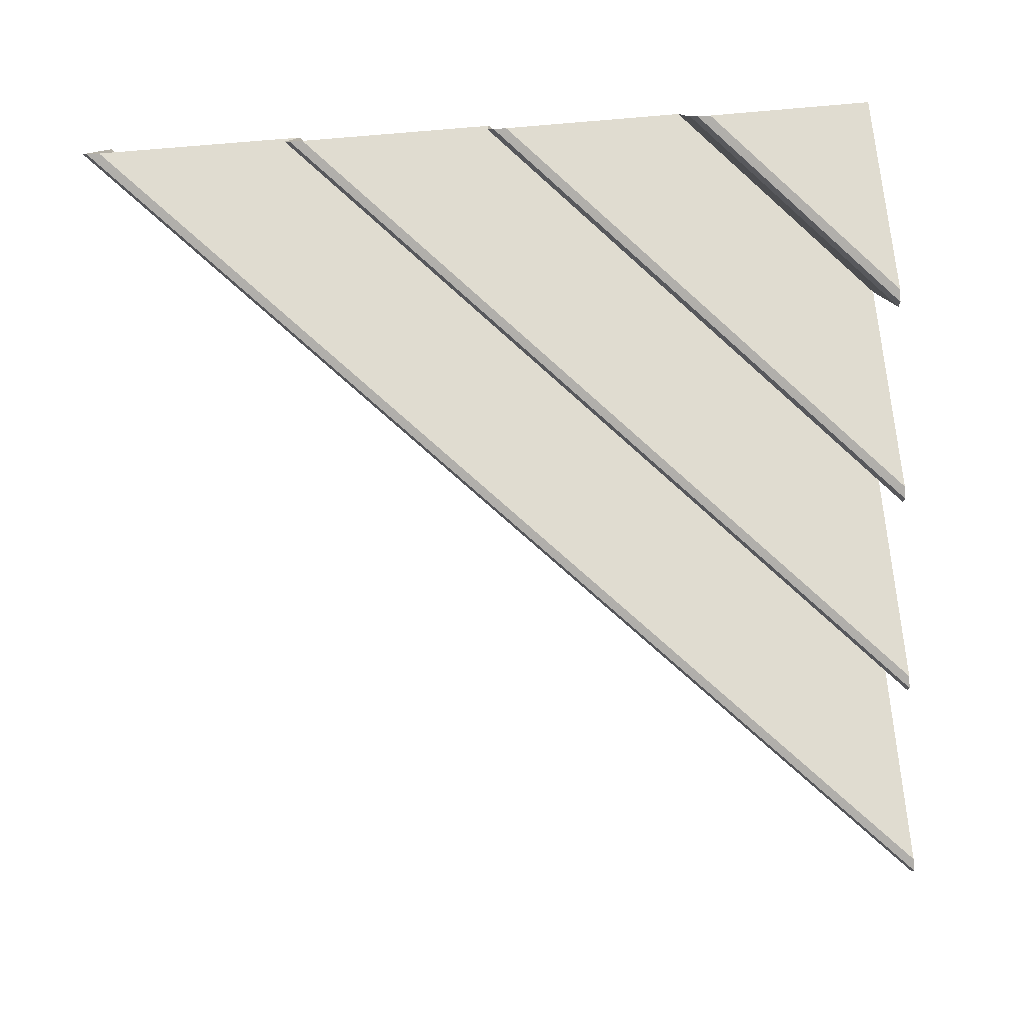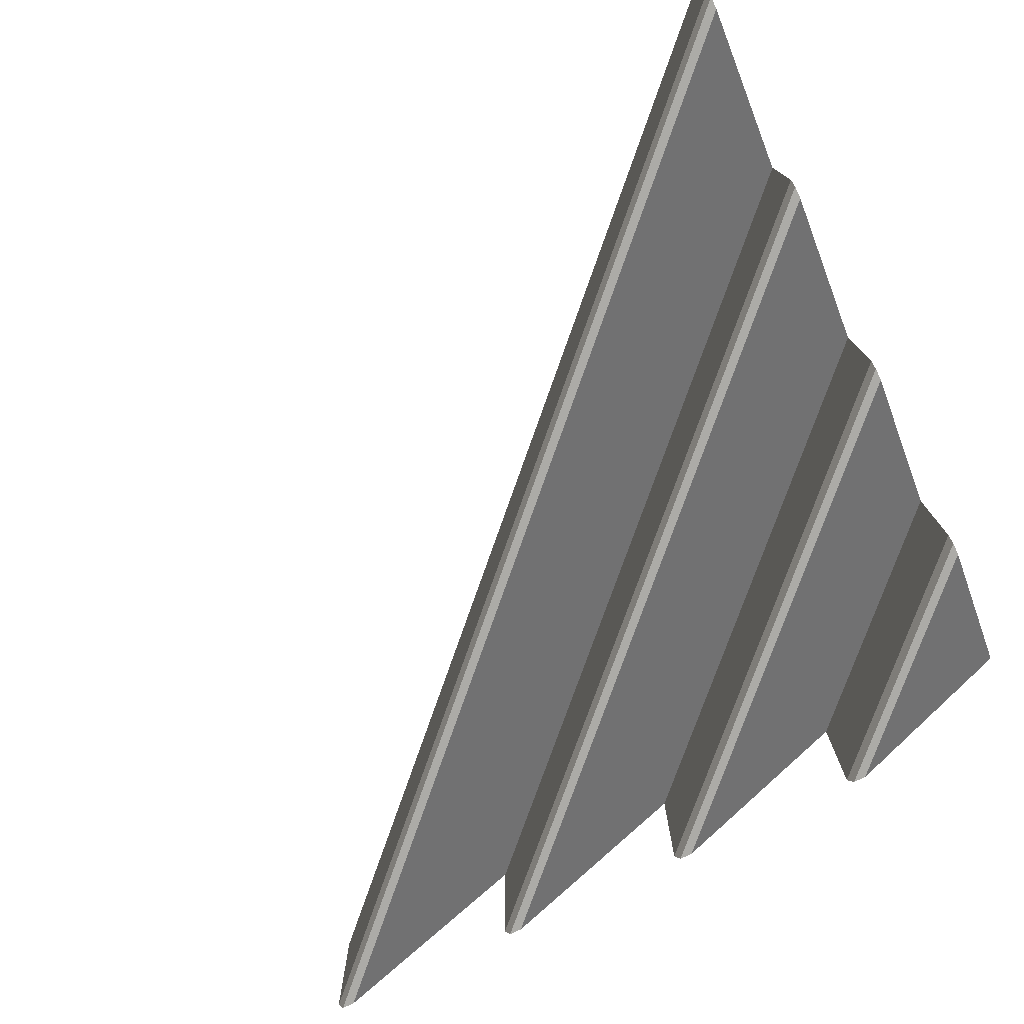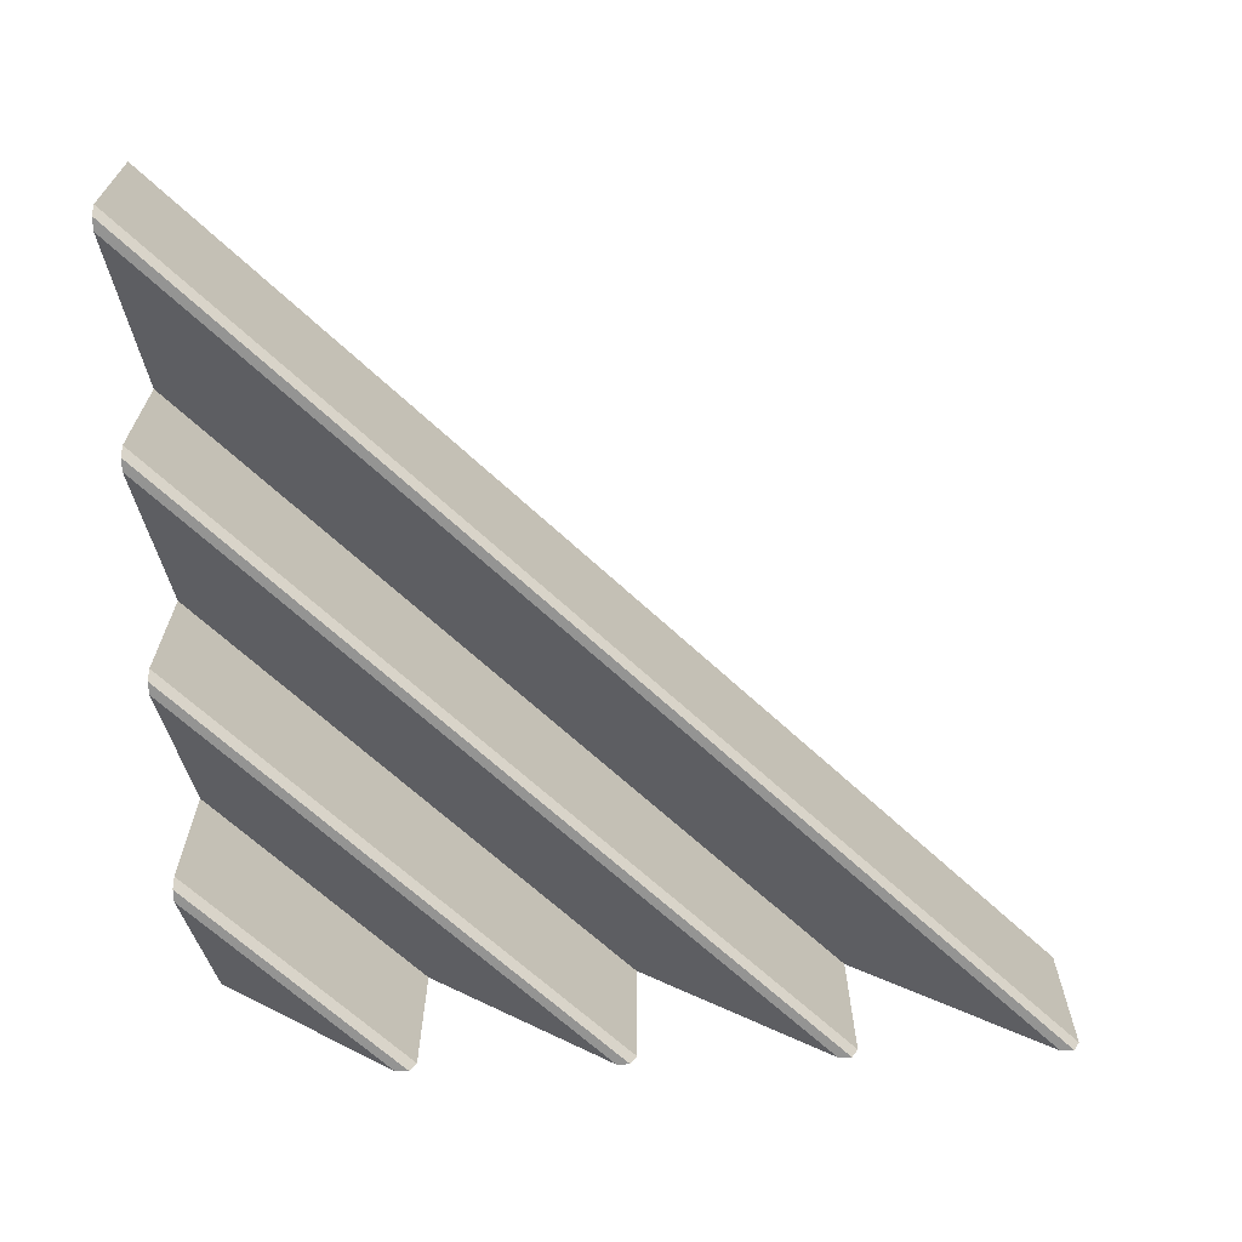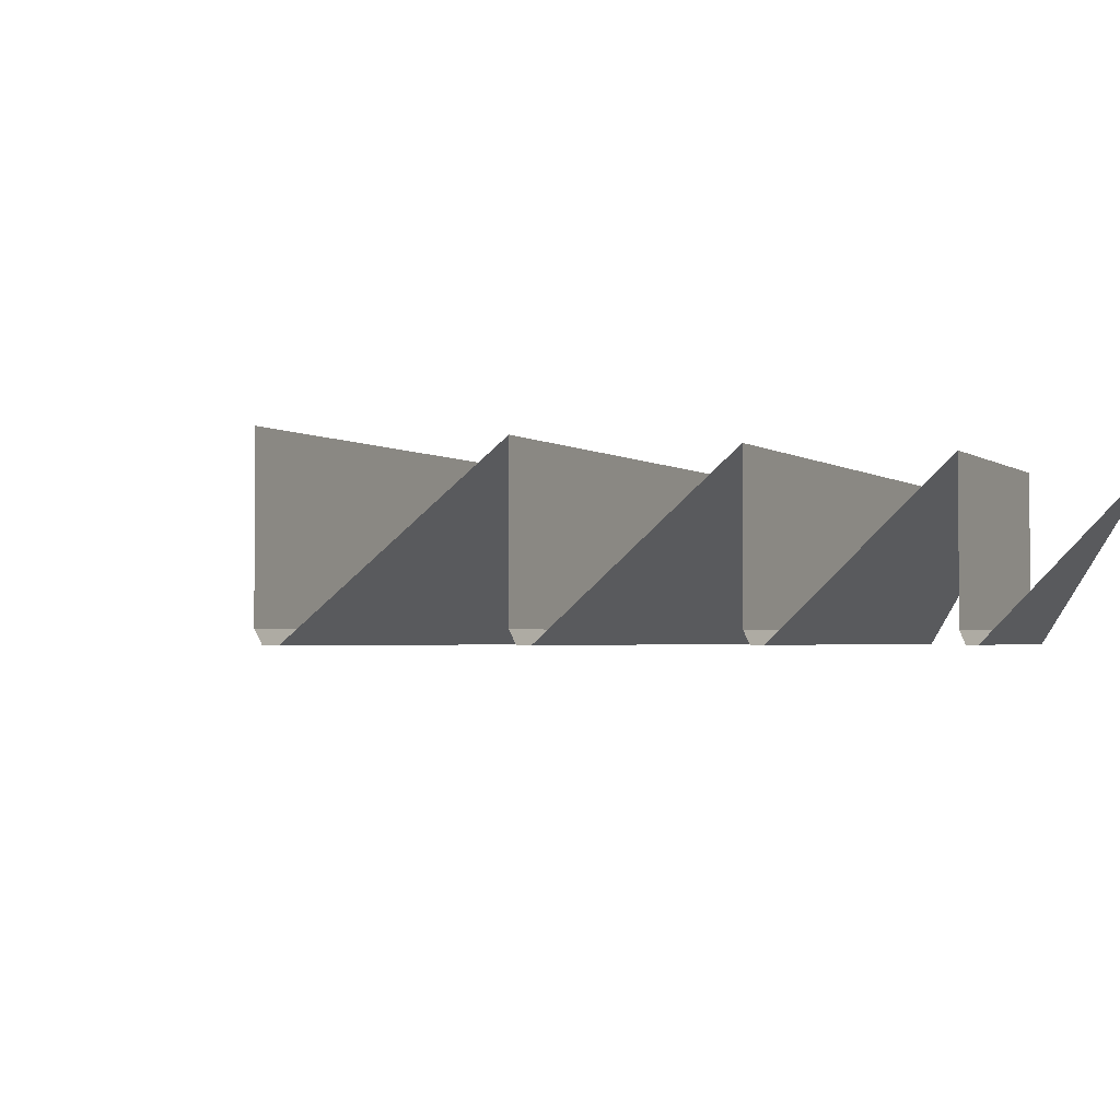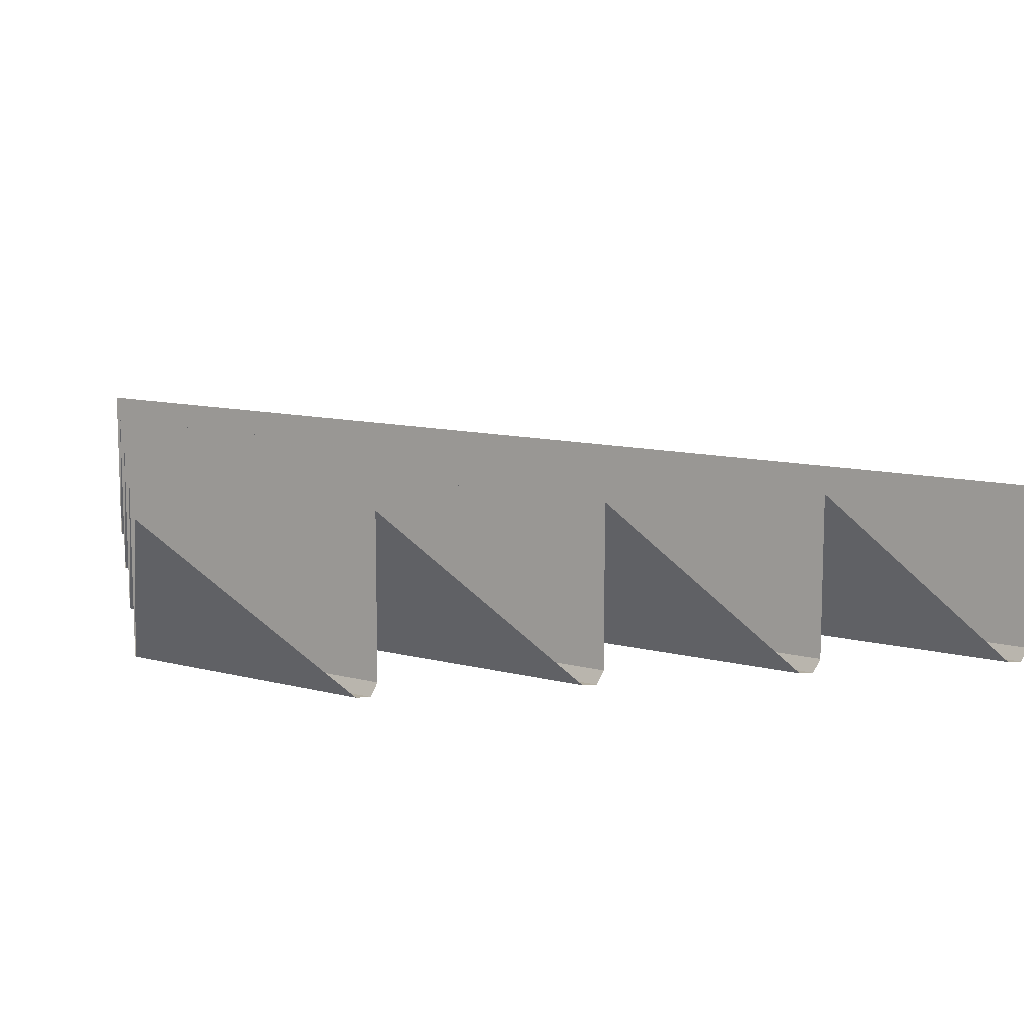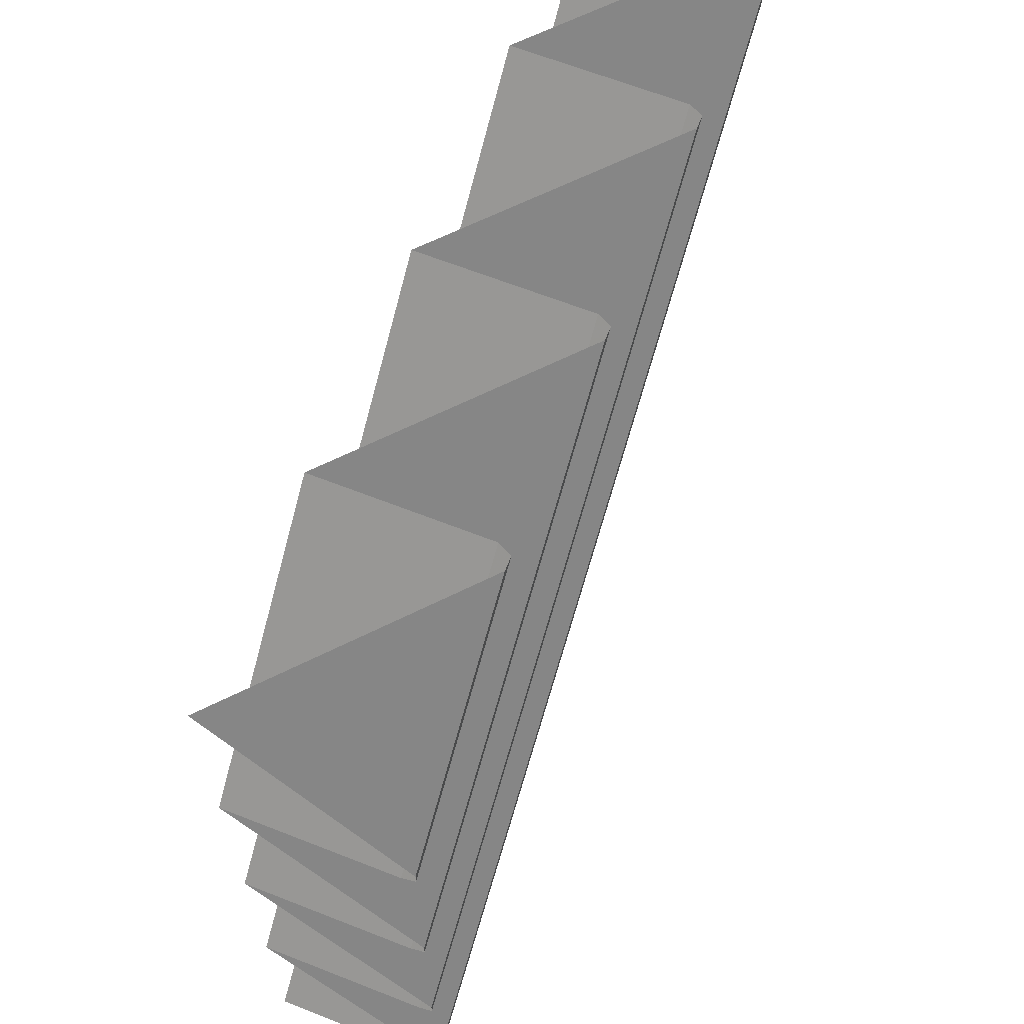
<metadata>
{"format":"obj","ext":"obj","renderer":"f3d","projection":"perspective","resolution":1024,"background":"white","views":[{"elev":-78.3,"azim":-86.5,"up":"+Y"},{"elev":-76.2,"azim":-154.4,"up":"+Y"},{"elev":-67.0,"azim":92.1,"up":"+Y"},{"elev":-2.0,"azim":-111.5,"up":"+Y"},{"elev":10.5,"azim":-11.6,"up":"+Y"},{"elev":64.9,"azim":-68.4,"up":"+Z"}]}
</metadata>
<code>
o ground_decor/3323
v -32 -24 64
v -64 -24 32
v -64 0 32
v -32 0 64
v -64 -26 3
v -3 -26 64
v -1 -26 64
v -64 -26 1
v -64 -24 0
v 0 -24 64
v -64 0 0
v 0 0 64
v -64 -26 -29
v 29 -26 64
v 31 -26 64
v -64 -26 -31
v -64 -24 -32
v 32 -24 64
v -64 0 -32
v 32 0 64
v -64 -26 -61
v 61 -26 64
v 63 -26 64
v -64 -26 -63
v -64 -24 -64
v 64 -24 64
v -64 0 -64
v 64 0 64
v -64 0 64
v -64 -26 35
v -35 -26 64
v -64 -26 33
v -33 -26 64
f 1 2 3
f 1 3 4
f 4 3 5
f 4 5 6
f 6 5 7
f 7 5 8
f 7 8 9
f 7 9 10
f 10 9 11
f 10 11 12
f 12 11 13
f 12 13 14
f 14 13 15
f 15 13 16
f 15 16 17
f 15 17 18
f 18 17 19
f 18 19 20
f 20 19 21
f 20 21 22
f 22 21 23
f 23 21 24
f 23 24 25
f 23 25 26
f 26 25 27
f 26 27 28
f 29 30 31
f 31 30 32
f 31 32 33
f 33 32 2
f 33 2 1

</code>
